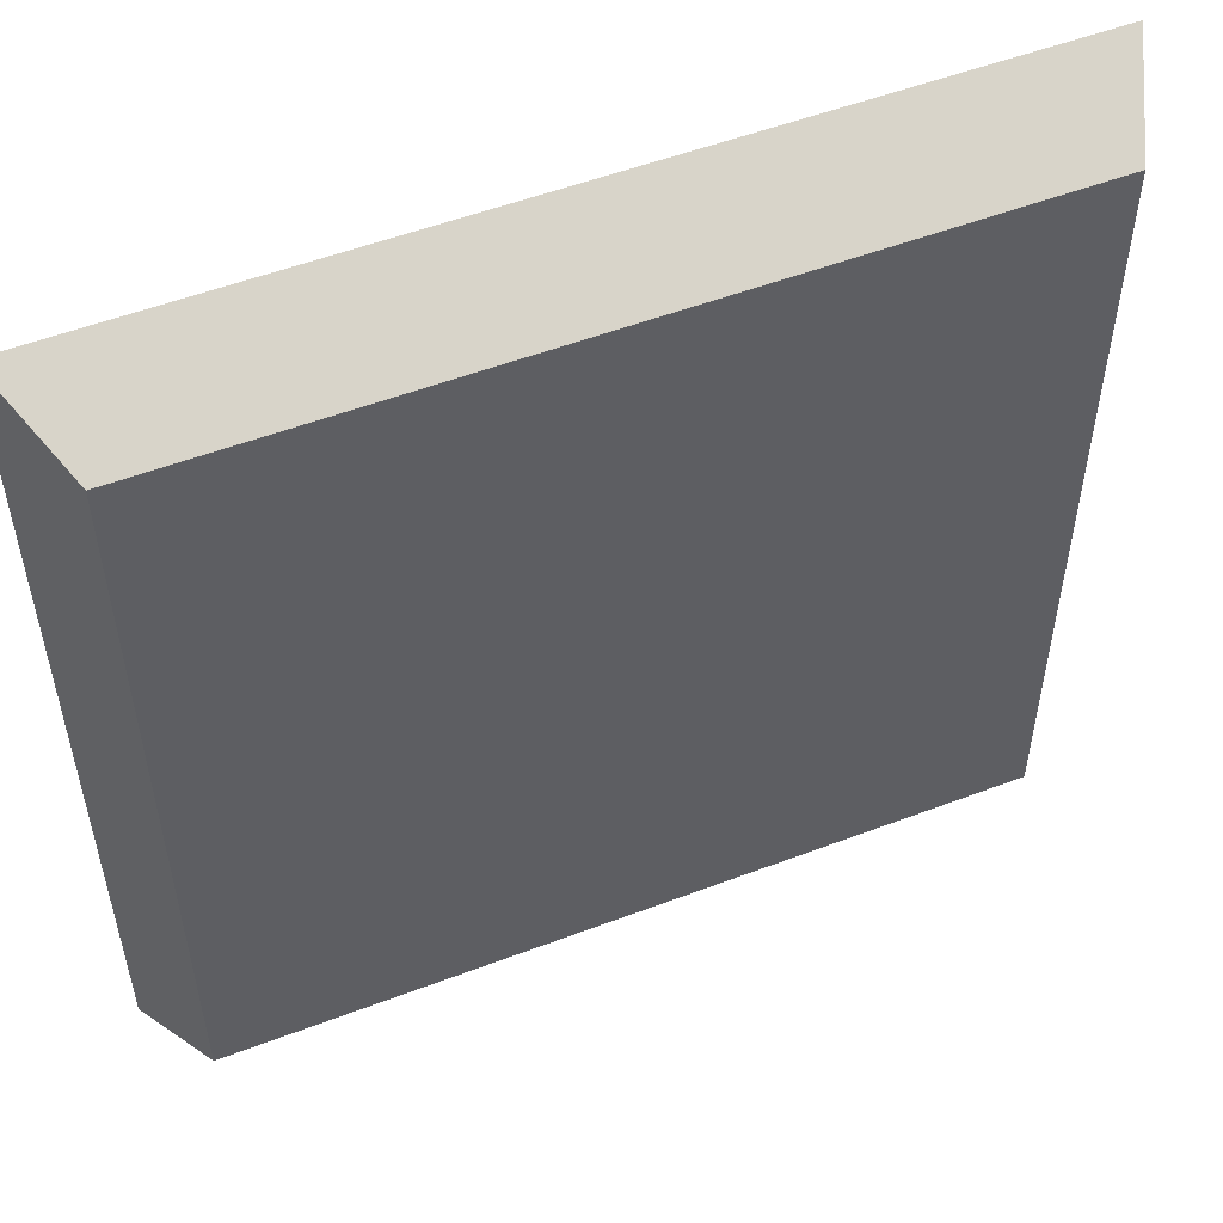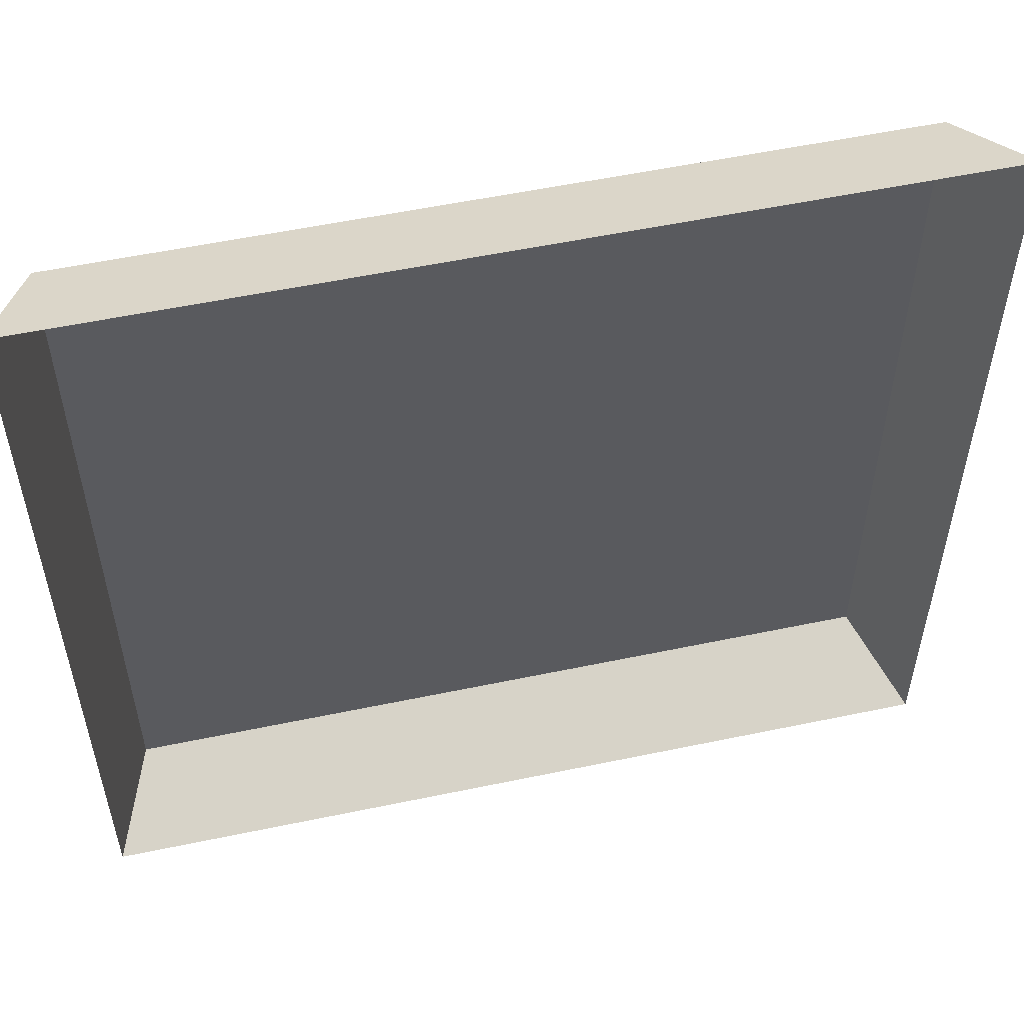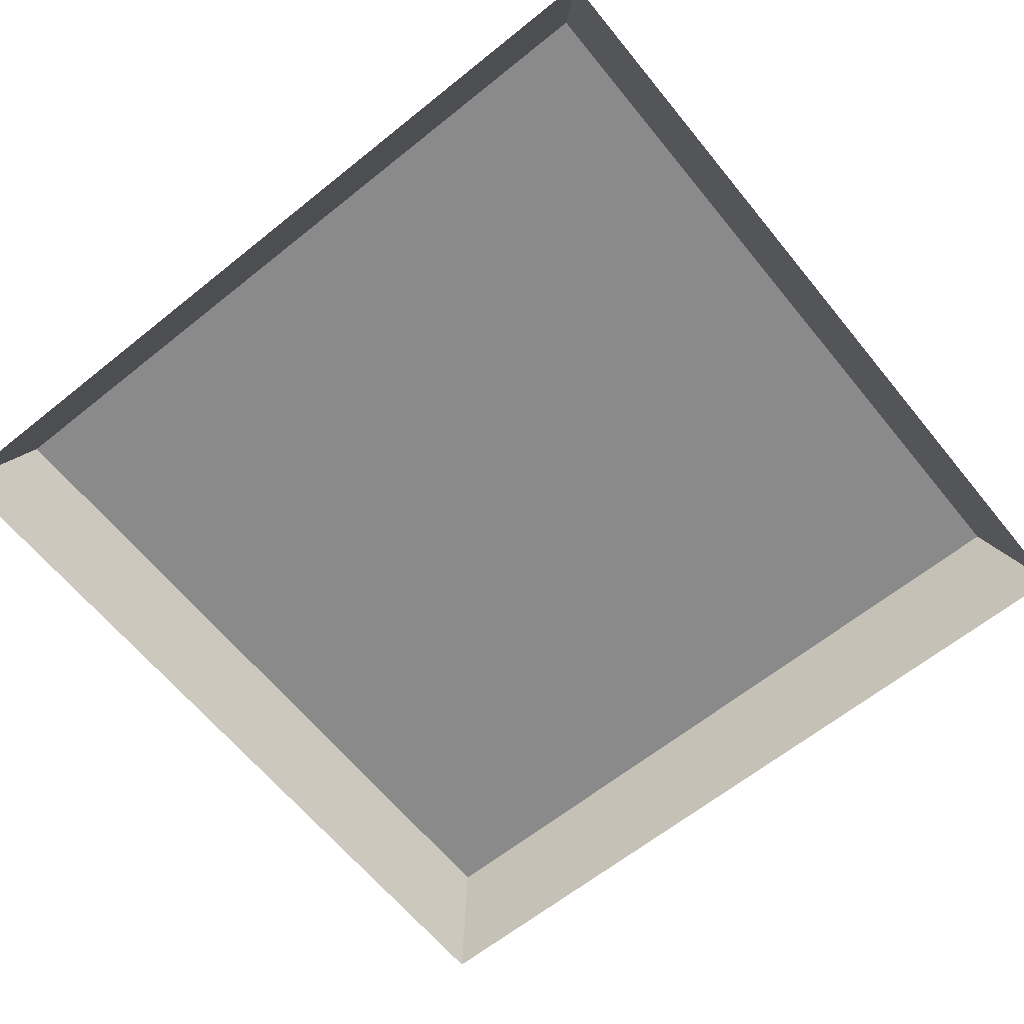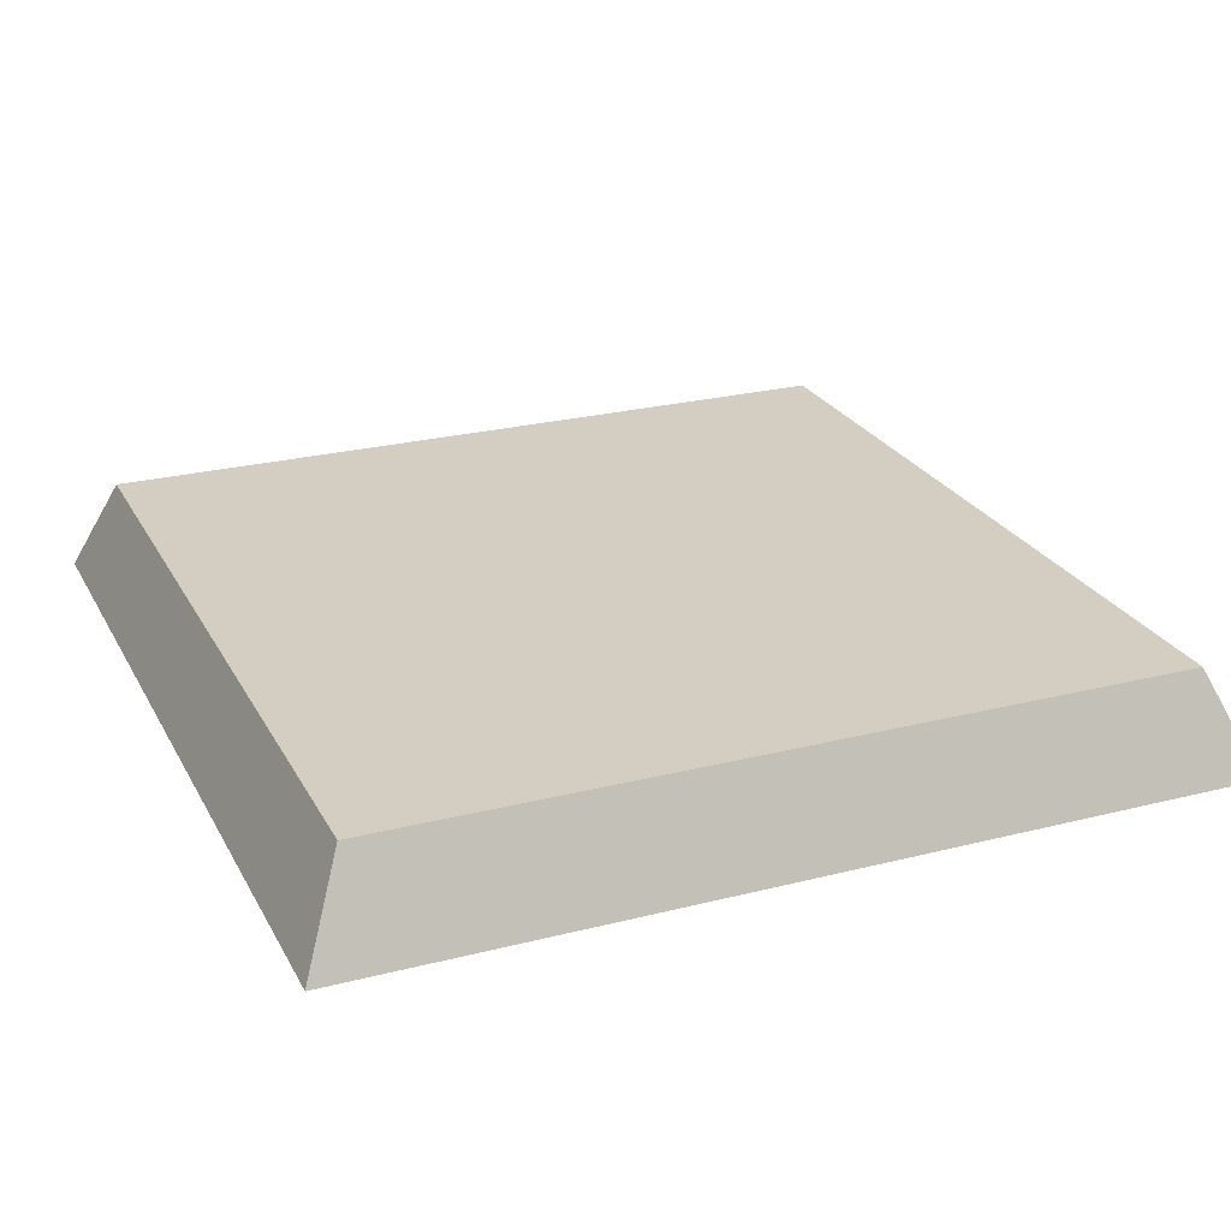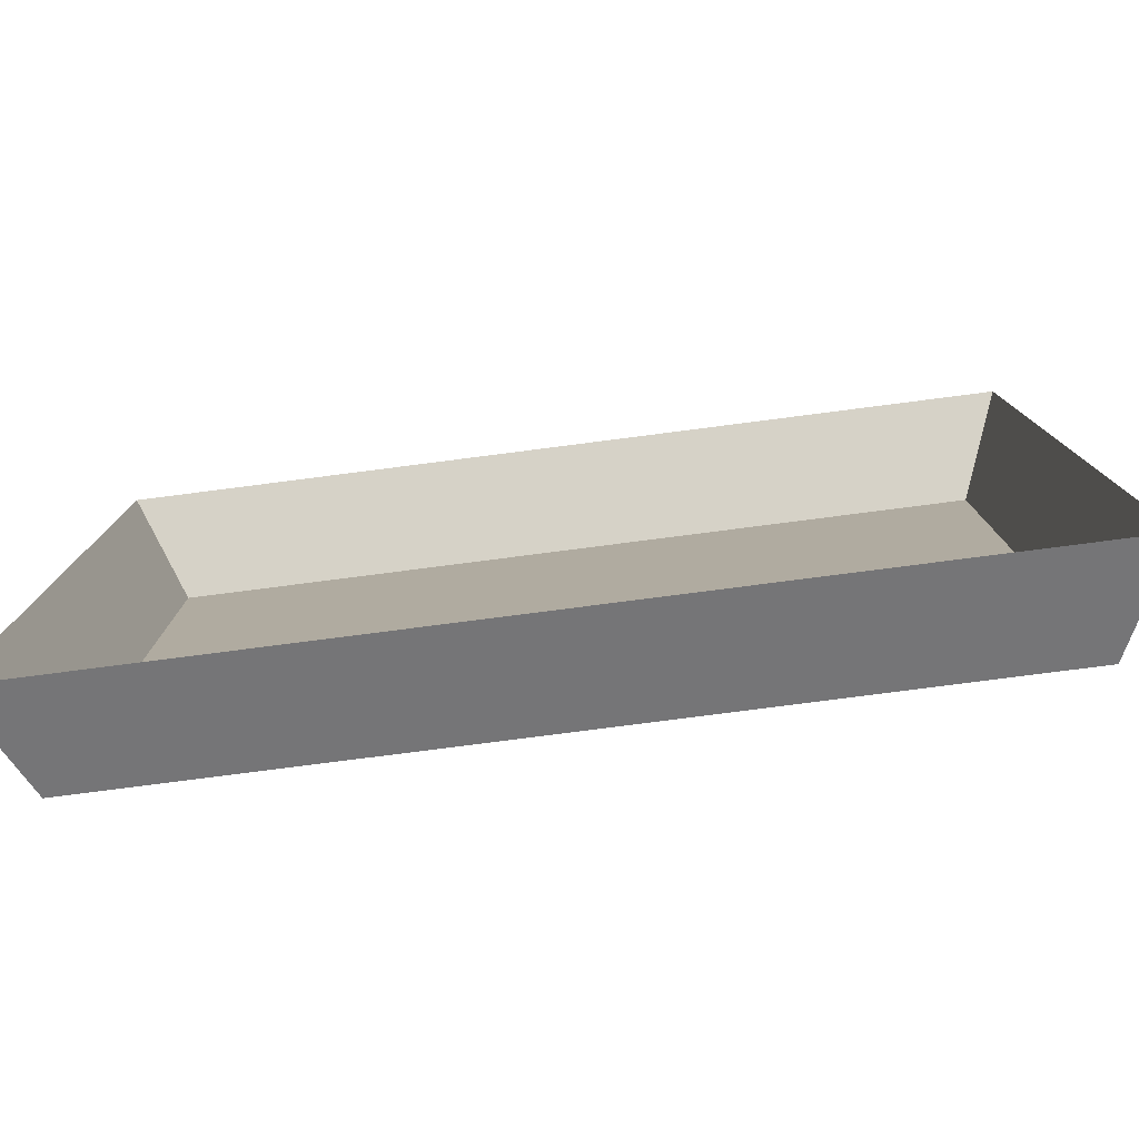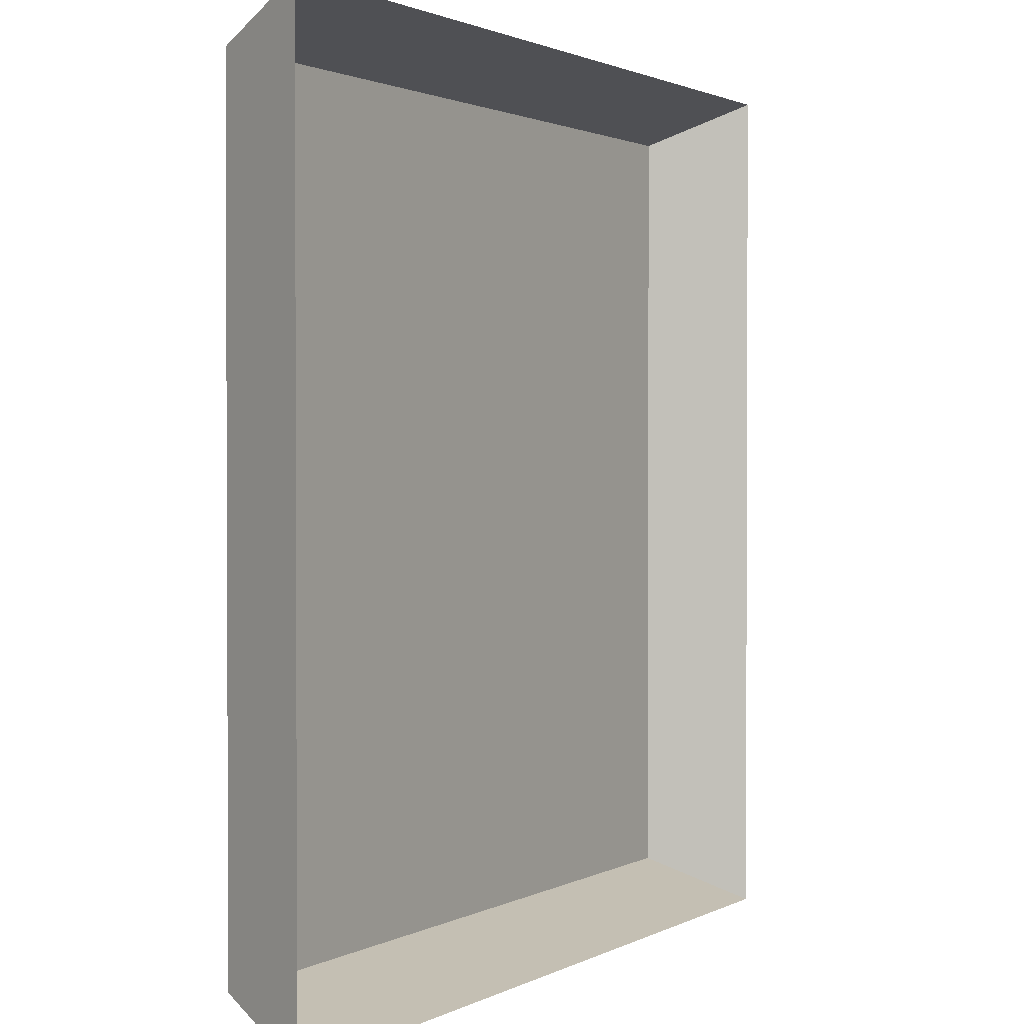
<metadata>
{"format":"obj","ext":"obj","renderer":"f3d","projection":"perspective","resolution":1024,"background":"white","views":[{"elev":53.3,"azim":157.9,"up":"+Z"},{"elev":54.9,"azim":-12.5,"up":"+Z"},{"elev":-63.6,"azim":-50.9,"up":"+Y"},{"elev":25.0,"azim":-112.5,"up":"+Y"},{"elev":-79.9,"azim":7.3,"up":"+Z"},{"elev":1.5,"azim":-60.5,"up":"+Z"}]}
</metadata>
<code>
o rubix-face
v -0.88 -0 0.88
v 0.88 -0 0.88
v 0.88 0 -0.88
v -0.88 0 -0.88
v -0.792 0.2 -0.792
v 0.792 0.2 -0.792
v -0.792 0.2 0.792
v 0.792 0.2 0.792
f 4 1 5
f 3 4 6
f 1 2 7
f 3 6 8
f 1 7 5
f 4 5 6
f 2 8 7
f 2 3 8
f 7 8 5
f 8 6 5

</code>
